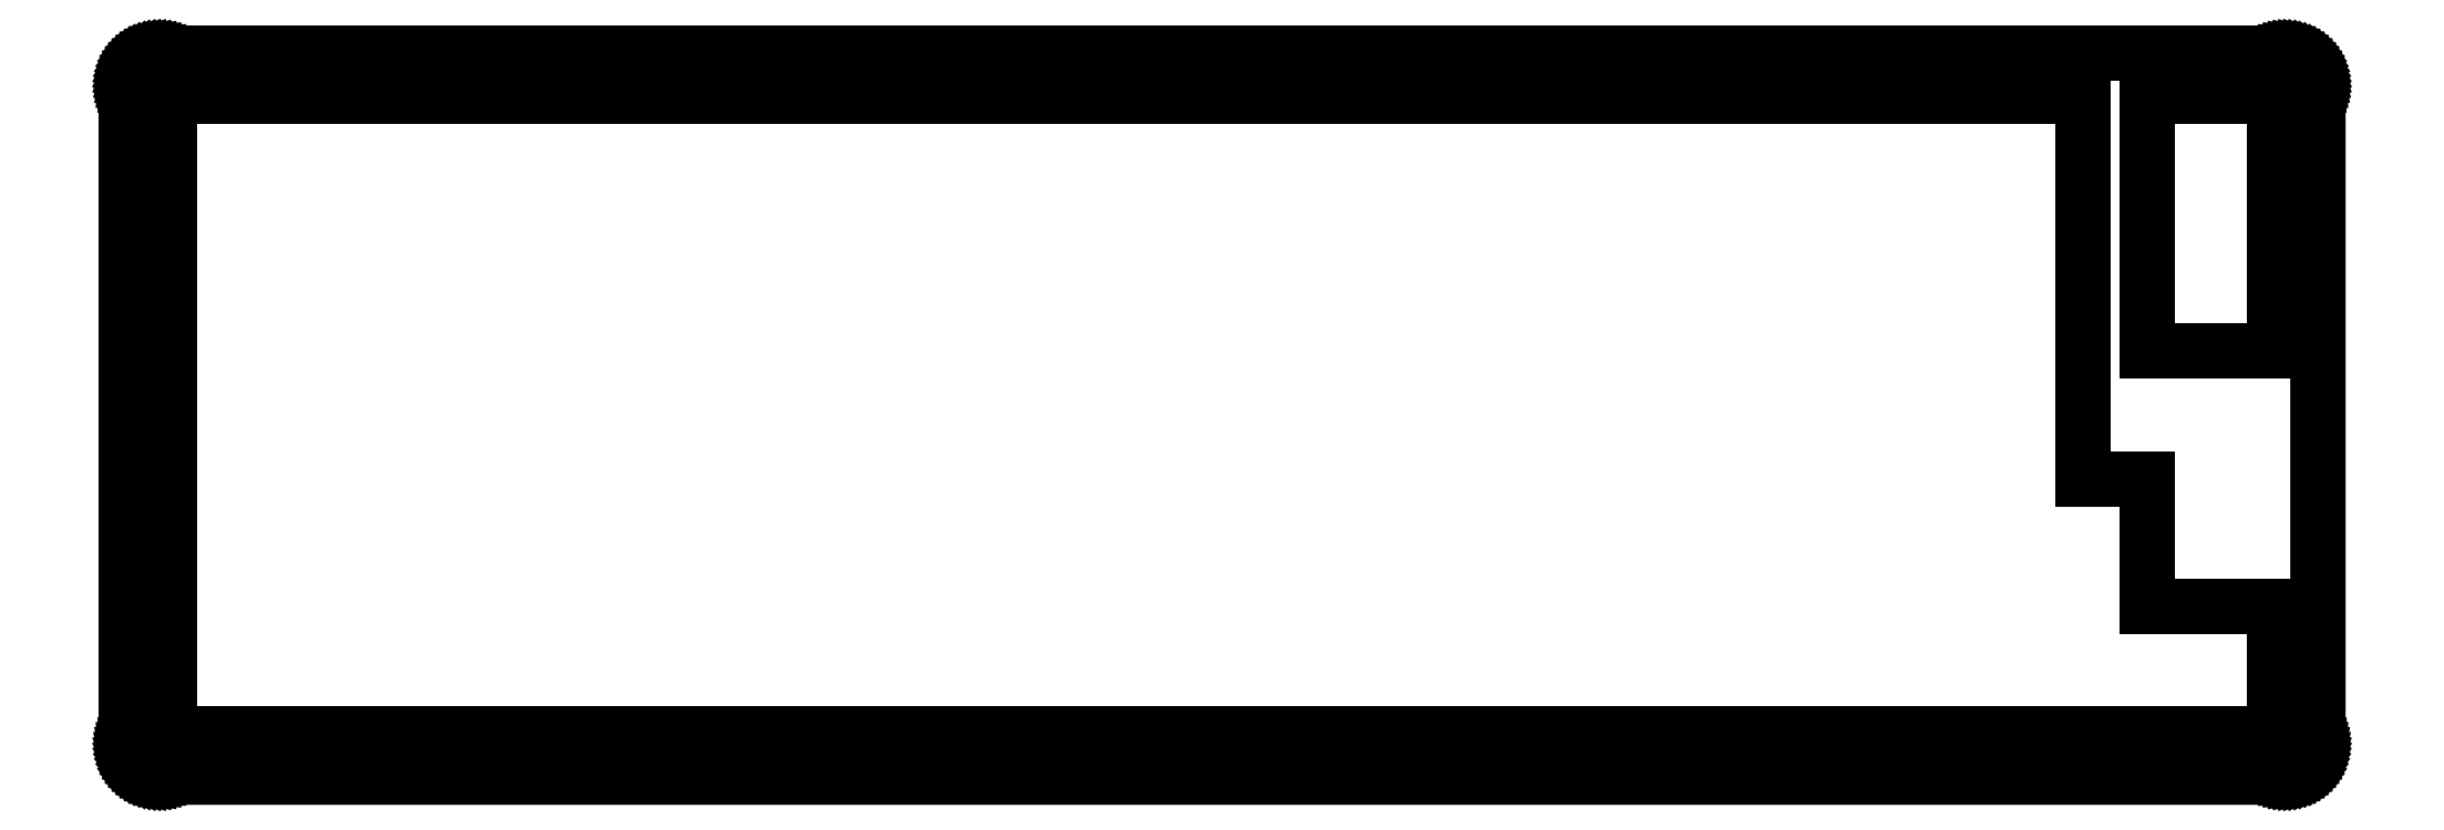
<metadata>
{"format":"dxf","ext":"dxf","renderer":"ezdxf+matplotlib","layout":"modelspace","background":"white","min_lineweight":24,"dpi":150}
</metadata>
<code>
0
SECTION
2
ENTITIES
0
LINE
8
0
10
322.4
20
108.6
30
0
11
322.8
21
108.5
31
0
0
LINE
8
0
10
322.8
20
108.5
30
0
11
323.2
21
108.5
31
0
0
LINE
8
0
10
323.2
20
108.5
30
0
11
323.6
21
108.4
31
0
0
LINE
8
0
10
323.6
20
108.4
30
0
11
324
21
108.3
31
0
0
LINE
8
0
10
324
20
108.3
30
0
11
324.3
21
108.2
31
0
0
LINE
8
0
10
324.3
20
108.2
30
0
11
324.7
21
108
31
0
0
LINE
8
0
10
324.7
20
108
30
0
11
325
21
107.8
31
0
0
LINE
8
0
10
325
20
107.8
30
0
11
325.4
21
107.6
31
0
0
LINE
8
0
10
325.4
20
107.6
30
0
11
325.7
21
107.4
31
0
0
LINE
8
0
10
325.7
20
107.4
30
0
11
326
21
107.1
31
0
0
LINE
8
0
10
326
20
107.1
30
0
11
326.2
21
106.8
31
0
0
LINE
8
0
10
326.2
20
106.8
30
0
11
326.5
21
106.5
31
0
0
LINE
8
0
10
326.5
20
106.5
30
0
11
326.7
21
106.2
31
0
0
LINE
8
0
10
326.7
20
106.2
30
0
11
326.9
21
105.8
31
0
0
LINE
8
0
10
326.9
20
105.8
30
0
11
327
21
105.5
31
0
0
LINE
8
0
10
327
20
105.5
30
0
11
327.2
21
105.1
31
0
0
LINE
8
0
10
327.2
20
105.1
30
0
11
327.3
21
104.7
31
0
0
LINE
8
0
10
327.3
20
104.7
30
0
11
327.4
21
104.3
31
0
0
LINE
8
0
10
327.4
20
104.3
30
0
11
327.4
21
104
31
0
0
LINE
8
0
10
327.4
20
104
30
0
11
327.4
21
103.6
31
0
0
LINE
8
0
10
327.4
20
103.6
30
0
11
327.4
21
5.31
31
0
0
LINE
8
0
10
327.4
20
5.31
30
0
11
327.4
21
4.917
31
0
0
LINE
8
0
10
327.4
20
4.917
30
0
11
327.4
21
4.527
31
0
0
LINE
8
0
10
327.4
20
4.527
30
0
11
327.3
21
4.142
31
0
0
LINE
8
0
10
327.3
20
4.142
30
0
11
327.2
21
3.763
31
0
0
LINE
8
0
10
327.2
20
3.763
30
0
11
327
21
3.395
31
0
0
LINE
8
0
10
327
20
3.395
30
0
11
326.9
21
3.04
31
0
0
LINE
8
0
10
326.9
20
3.04
30
0
11
326.7
21
2.697
31
0
0
LINE
8
0
10
326.7
20
2.697
30
0
11
326.5
21
2.372
31
0
0
LINE
8
0
10
326.5
20
2.372
30
0
11
326.2
21
2.062
31
0
0
LINE
8
0
10
326.2
20
2.062
30
0
11
326
21
1.774
31
0
0
LINE
8
0
10
326
20
1.774
30
0
11
325.7
21
1.508
31
0
0
LINE
8
0
10
325.7
20
1.508
30
0
11
325.4
21
1.264
31
0
0
LINE
8
0
10
325.4
20
1.264
30
0
11
325
21
1.046
31
0
0
LINE
8
0
10
325
20
1.046
30
0
11
324.7
21
0.8544
31
0
0
LINE
8
0
10
324.7
20
0.8544
30
0
11
324.3
21
0.6904
31
0
0
LINE
8
0
10
324.3
20
0.6904
30
0
11
324
21
0.554
31
0
0
LINE
8
0
10
324
20
0.554
30
0
11
323.6
21
0.4479
31
0
0
LINE
8
0
10
323.6
20
0.4479
30
0
11
323.2
21
0.3707
31
0
0
LINE
8
0
10
323.2
20
0.3707
30
0
11
322.8
21
0.3252
31
0
0
LINE
8
0
10
322.8
20
0.3252
30
0
11
322.4
21
0.3087
31
0
0
LINE
8
0
10
322.4
20
0.3087
30
0
11
5.096
21
0.3101
31
0
0
LINE
8
0
10
5.096
20
0.3101
30
0
11
4.702
21
0.3252
31
0
0
LINE
8
0
10
4.702
20
0.3252
30
0
11
4.312
21
0.3707
31
0
0
LINE
8
0
10
4.312
20
0.3707
30
0
11
3.927
21
0.4479
31
0
0
LINE
8
0
10
3.927
20
0.4479
30
0
11
3.55
21
0.554
31
0
0
LINE
8
0
10
3.55
20
0.554
30
0
11
3.182
21
0.6904
31
0
0
LINE
8
0
10
3.182
20
0.6904
30
0
11
2.825
21
0.8544
31
0
0
LINE
8
0
10
2.825
20
0.8544
30
0
11
2.482
21
1.046
31
0
0
LINE
8
0
10
2.482
20
1.046
30
0
11
2.157
21
1.264
31
0
0
LINE
8
0
10
2.157
20
1.264
30
0
11
1.848
21
1.508
31
0
0
LINE
8
0
10
1.848
20
1.508
30
0
11
1.56
21
1.774
31
0
0
LINE
8
0
10
1.56
20
1.774
30
0
11
1.293
21
2.062
31
0
0
LINE
8
0
10
1.293
20
2.062
30
0
11
1.05
21
2.372
31
0
0
LINE
8
0
10
1.05
20
2.372
30
0
11
0.831
21
2.697
31
0
0
LINE
8
0
10
0.831
20
2.697
30
0
11
0.6394
21
3.04
31
0
0
LINE
8
0
10
0.6394
20
3.04
30
0
11
0.4754
21
3.395
31
0
0
LINE
8
0
10
0.4754
20
3.395
30
0
11
0.339
21
3.763
31
0
0
LINE
8
0
10
0.339
20
3.763
30
0
11
0.2329
21
4.142
31
0
0
LINE
8
0
10
0.2329
20
4.142
30
0
11
0.1571
21
4.527
31
0
0
LINE
8
0
10
0.1571
20
4.527
30
0
11
0.1102
21
4.917
31
0
0
LINE
8
0
10
0.1102
20
4.917
30
0
11
0.09508
21
5.31
31
0
0
LINE
8
0
10
0.09508
20
5.31
30
0
11
0.09508
21
103.6
31
0
0
LINE
8
0
10
0.09508
20
103.6
30
0
11
0.1102
21
104
31
0
0
LINE
8
0
10
0.1102
20
104
30
0
11
0.1571
21
104.3
31
0
0
LINE
8
0
10
0.1571
20
104.3
30
0
11
0.2329
21
104.7
31
0
0
LINE
8
0
10
0.2329
20
104.7
30
0
11
0.339
21
105.1
31
0
0
LINE
8
0
10
0.339
20
105.1
30
0
11
0.4754
21
105.5
31
0
0
LINE
8
0
10
0.4754
20
105.5
30
0
11
0.6394
21
105.8
31
0
0
LINE
8
0
10
0.6394
20
105.8
30
0
11
0.831
21
106.2
31
0
0
LINE
8
0
10
0.831
20
106.2
30
0
11
1.05
21
106.5
31
0
0
LINE
8
0
10
1.05
20
106.5
30
0
11
1.293
21
106.8
31
0
0
LINE
8
0
10
1.293
20
106.8
30
0
11
1.56
21
107.1
31
0
0
LINE
8
0
10
1.56
20
107.1
30
0
11
1.848
21
107.4
31
0
0
LINE
8
0
10
1.848
20
107.4
30
0
11
2.157
21
107.6
31
0
0
LINE
8
0
10
2.157
20
107.6
30
0
11
2.482
21
107.8
31
0
0
LINE
8
0
10
2.482
20
107.8
30
0
11
2.825
21
108
31
0
0
LINE
8
0
10
2.825
20
108
30
0
11
3.182
21
108.2
31
0
0
LINE
8
0
10
3.182
20
108.2
30
0
11
3.55
21
108.3
31
0
0
LINE
8
0
10
3.55
20
108.3
30
0
11
3.927
21
108.4
31
0
0
LINE
8
0
10
3.927
20
108.4
30
0
11
4.312
21
108.5
31
0
0
LINE
8
0
10
4.312
20
108.5
30
0
11
4.702
21
108.5
31
0
0
LINE
8
0
10
4.702
20
108.5
30
0
11
5.096
21
108.6
31
0
0
LINE
8
0
10
5.096
20
108.6
30
0
11
322.4
21
108.6
31
0
0
LINE
8
0
10
323
20
5.735
30
0
11
322.5
21
5.523
31
0
0
LINE
8
0
10
322.5
20
5.523
30
0
11
322.2
21
5.191
31
0
0
LINE
8
0
10
322.2
20
5.191
30
0
11
322
21
4.774
31
0
0
LINE
8
0
10
322
20
4.774
30
0
11
321.9
21
4.311
31
0
0
LINE
8
0
10
321.9
20
4.311
30
0
11
322
21
3.846
31
0
0
LINE
8
0
10
322
20
3.846
30
0
11
322.2
21
3.429
31
0
0
LINE
8
0
10
322.2
20
3.429
30
0
11
322.5
21
3.096
31
0
0
LINE
8
0
10
322.5
20
3.096
30
0
11
323
21
2.883
31
0
0
LINE
8
0
10
323
20
2.883
30
0
11
323.4
21
2.81
31
0
0
LINE
8
0
10
323.4
20
2.81
30
0
11
323.9
21
2.883
31
0
0
LINE
8
0
10
323.9
20
2.883
30
0
11
324.3
21
3.096
31
0
0
LINE
8
0
10
324.3
20
3.096
30
0
11
324.6
21
3.429
31
0
0
LINE
8
0
10
324.6
20
3.429
30
0
11
324.8
21
3.846
31
0
0
LINE
8
0
10
324.8
20
3.846
30
0
11
324.9
21
4.311
31
0
0
LINE
8
0
10
324.9
20
4.311
30
0
11
324.8
21
4.774
31
0
0
LINE
8
0
10
324.8
20
4.774
30
0
11
324.6
21
5.191
31
0
0
LINE
8
0
10
324.6
20
5.191
30
0
11
324.3
21
5.523
31
0
0
LINE
8
0
10
324.3
20
5.523
30
0
11
323.9
21
5.735
31
0
0
LINE
8
0
10
323.9
20
5.735
30
0
11
323.4
21
5.81
31
0
0
LINE
8
0
10
323.4
20
5.81
30
0
11
323
21
5.735
31
0
0
LINE
8
0
10
3.631
20
5.735
30
0
11
3.214
21
5.523
31
0
0
LINE
8
0
10
3.214
20
5.523
30
0
11
2.881
21
5.191
31
0
0
LINE
8
0
10
2.881
20
5.191
30
0
11
2.668
21
4.774
31
0
0
LINE
8
0
10
2.668
20
4.774
30
0
11
2.595
21
4.311
31
0
0
LINE
8
0
10
2.595
20
4.311
30
0
11
2.668
21
3.846
31
0
0
LINE
8
0
10
2.668
20
3.846
30
0
11
2.881
21
3.429
31
0
0
LINE
8
0
10
2.881
20
3.429
30
0
11
3.214
21
3.096
31
0
0
LINE
8
0
10
3.214
20
3.096
30
0
11
3.631
21
2.883
31
0
0
LINE
8
0
10
3.631
20
2.883
30
0
11
4.096
21
2.81
31
0
0
LINE
8
0
10
4.096
20
2.81
30
0
11
4.559
21
2.883
31
0
0
LINE
8
0
10
4.559
20
2.883
30
0
11
4.976
21
3.096
31
0
0
LINE
8
0
10
4.976
20
3.096
30
0
11
5.308
21
3.429
31
0
0
LINE
8
0
10
5.308
20
3.429
30
0
11
5.522
21
3.846
31
0
0
LINE
8
0
10
5.522
20
3.846
30
0
11
5.595
21
4.311
31
0
0
LINE
8
0
10
5.595
20
4.311
30
0
11
5.522
21
4.774
31
0
0
LINE
8
0
10
5.522
20
4.774
30
0
11
5.308
21
5.191
31
0
0
LINE
8
0
10
5.308
20
5.191
30
0
11
4.976
21
5.523
31
0
0
LINE
8
0
10
4.976
20
5.523
30
0
11
4.559
21
5.735
31
0
0
LINE
8
0
10
4.559
20
5.735
30
0
11
4.096
21
5.81
31
0
0
LINE
8
0
10
4.096
20
5.81
30
0
11
3.631
21
5.735
31
0
0
LINE
8
0
10
6.594
20
102.1
30
0
11
6.594
21
6.81
31
0
0
LINE
8
0
10
6.594
20
6.81
30
0
11
320.9
21
6.81
31
0
0
LINE
8
0
10
320.9
20
6.81
30
0
11
320.9
21
25.86
31
0
0
LINE
8
0
10
320.9
20
25.86
30
0
11
301.9
21
25.86
31
0
0
LINE
8
0
10
301.9
20
25.86
30
0
11
301.9
21
44.91
31
0
0
LINE
8
0
10
301.9
20
44.91
30
0
11
292.3
21
44.91
31
0
0
LINE
8
0
10
292.3
20
44.91
30
0
11
292.3
21
102.1
31
0
0
LINE
8
0
10
292.3
20
102.1
30
0
11
6.594
21
102.1
31
0
0
LINE
8
0
10
301.9
20
102.1
30
0
11
320.9
21
102.1
31
0
0
LINE
8
0
10
320.9
20
102.1
30
0
11
320.9
21
63.96
31
0
0
LINE
8
0
10
320.9
20
63.96
30
0
11
301.9
21
63.96
31
0
0
LINE
8
0
10
301.9
20
63.96
30
0
11
301.9
21
102.1
31
0
0
LINE
8
0
10
323
20
106
30
0
11
322.5
21
105.8
31
0
0
LINE
8
0
10
322.5
20
105.8
30
0
11
322.2
21
105.4
31
0
0
LINE
8
0
10
322.2
20
105.4
30
0
11
322
21
105
31
0
0
LINE
8
0
10
322
20
105
30
0
11
321.9
21
104.6
31
0
0
LINE
8
0
10
321.9
20
104.6
30
0
11
322
21
104.1
31
0
0
LINE
8
0
10
322
20
104.1
30
0
11
322.2
21
103.7
31
0
0
LINE
8
0
10
322.2
20
103.7
30
0
11
322.5
21
103.3
31
0
0
LINE
8
0
10
322.5
20
103.3
30
0
11
323
21
103.1
31
0
0
LINE
8
0
10
323
20
103.1
30
0
11
323.4
21
103.1
31
0
0
LINE
8
0
10
323.4
20
103.1
30
0
11
323.9
21
103.1
31
0
0
LINE
8
0
10
323.9
20
103.1
30
0
11
324.3
21
103.3
31
0
0
LINE
8
0
10
324.3
20
103.3
30
0
11
324.6
21
103.7
31
0
0
LINE
8
0
10
324.6
20
103.7
30
0
11
324.8
21
104.1
31
0
0
LINE
8
0
10
324.8
20
104.1
30
0
11
324.9
21
104.6
31
0
0
LINE
8
0
10
324.9
20
104.6
30
0
11
324.8
21
105
31
0
0
LINE
8
0
10
324.8
20
105
30
0
11
324.6
21
105.4
31
0
0
LINE
8
0
10
324.6
20
105.4
30
0
11
324.3
21
105.8
31
0
0
LINE
8
0
10
324.3
20
105.8
30
0
11
323.9
21
106
31
0
0
LINE
8
0
10
323.9
20
106
30
0
11
323.4
21
106.1
31
0
0
LINE
8
0
10
323.4
20
106.1
30
0
11
323
21
106
31
0
0
LINE
8
0
10
3.631
20
106
30
0
11
3.214
21
105.8
31
0
0
LINE
8
0
10
3.214
20
105.8
30
0
11
2.881
21
105.4
31
0
0
LINE
8
0
10
2.881
20
105.4
30
0
11
2.668
21
105
31
0
0
LINE
8
0
10
2.668
20
105
30
0
11
2.595
21
104.6
31
0
0
LINE
8
0
10
2.595
20
104.6
30
0
11
2.668
21
104.1
31
0
0
LINE
8
0
10
2.668
20
104.1
30
0
11
2.881
21
103.7
31
0
0
LINE
8
0
10
2.881
20
103.7
30
0
11
3.214
21
103.3
31
0
0
LINE
8
0
10
3.214
20
103.3
30
0
11
3.631
21
103.1
31
0
0
LINE
8
0
10
3.631
20
103.1
30
0
11
4.096
21
103.1
31
0
0
LINE
8
0
10
4.096
20
103.1
30
0
11
4.559
21
103.1
31
0
0
LINE
8
0
10
4.559
20
103.1
30
0
11
4.976
21
103.3
31
0
0
LINE
8
0
10
4.976
20
103.3
30
0
11
5.308
21
103.7
31
0
0
LINE
8
0
10
5.308
20
103.7
30
0
11
5.522
21
104.1
31
0
0
LINE
8
0
10
5.522
20
104.1
30
0
11
5.595
21
104.6
31
0
0
LINE
8
0
10
5.595
20
104.6
30
0
11
5.522
21
105
31
0
0
LINE
8
0
10
5.522
20
105
30
0
11
5.308
21
105.4
31
0
0
LINE
8
0
10
5.308
20
105.4
30
0
11
4.976
21
105.8
31
0
0
LINE
8
0
10
4.976
20
105.8
30
0
11
4.559
21
106
31
0
0
LINE
8
0
10
4.559
20
106
30
0
11
4.096
21
106.1
31
0
0
LINE
8
0
10
4.096
20
106.1
30
0
11
3.631
21
106
31
0
0
ENDSEC
0
EOF

</code>
